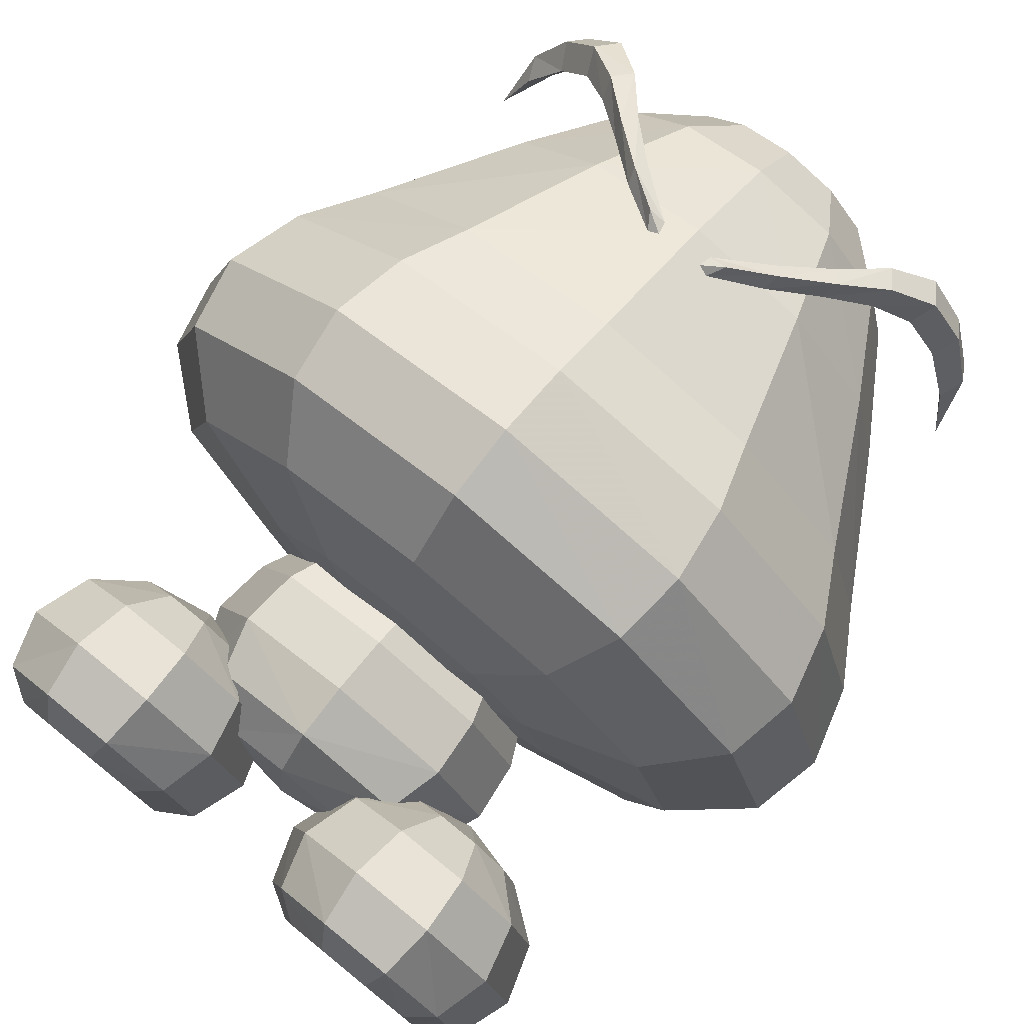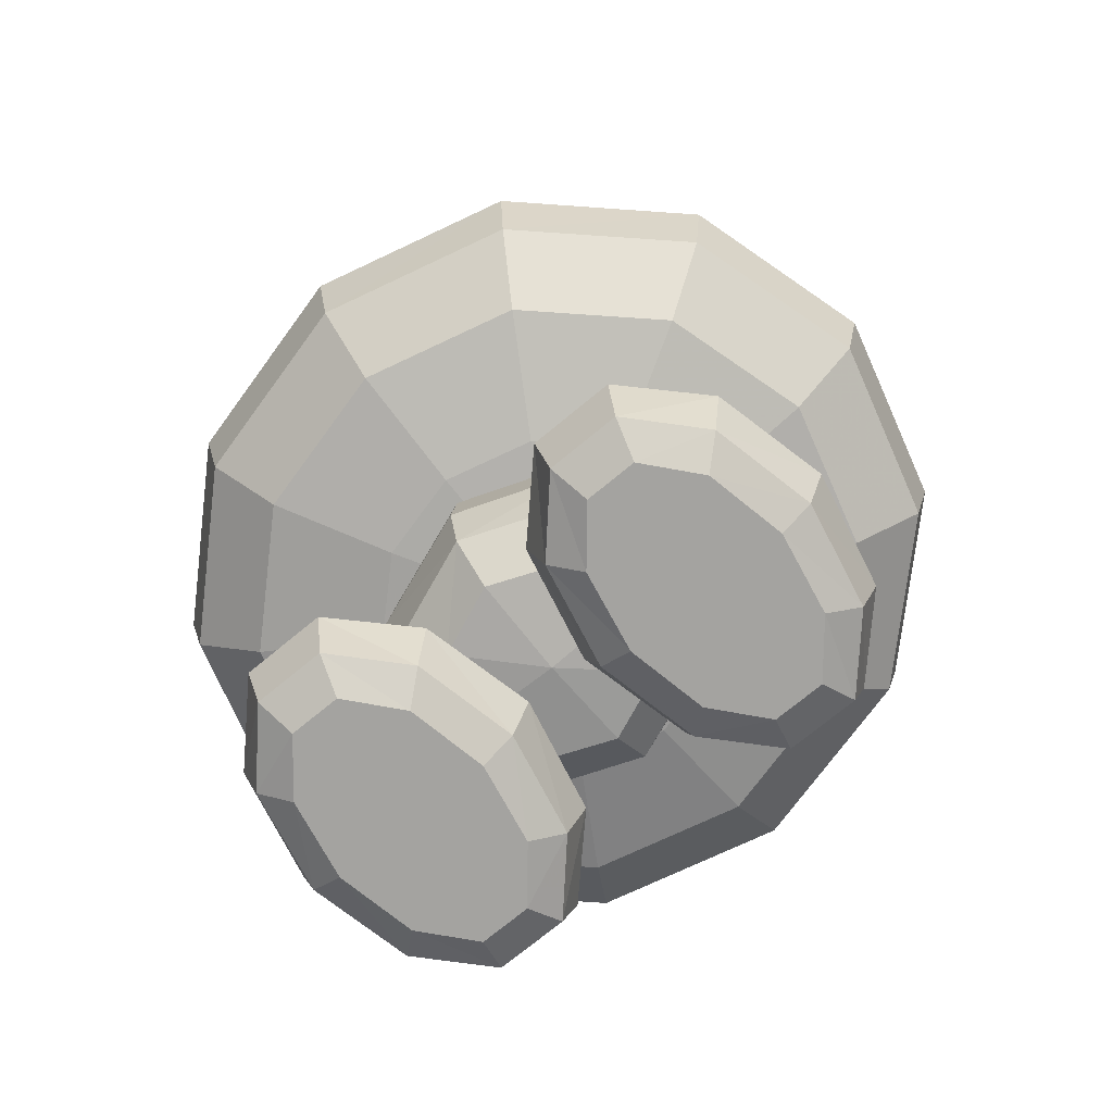
<metadata>
{"format":"obj","ext":"obj","renderer":"f3d","projection":"perspective","resolution":1024,"background":"white","views":[{"elev":77.9,"azim":39.0,"up":"+Z"},{"elev":-72.9,"azim":-140.4,"up":"+Y"}]}
</metadata>
<code>
g body
v 12.15 18.93 -13.12
v 12.15 18.93 -13.12
v 49.94 104.9 -28.03
v 0.001054 18.94 -18.08
v 57.66 104.9 0.001057
v 57.66 104.9 0.001057
v -12.15 18.94 -13.13
v 37.03 129.8 22.42
v -17.18 18.94 -1.17
v 21.38 129.8 38.83
v -12.15 18.94 10.78
v 21.39 129.8 -38.84
v -0.002186 18.94 15.74
v 37.03 129.8 -22.43
v 12.15 18.93 10.79
v 42.76 129.8 -0.002752
v 42.76 129.8 -0.002752
v 17.18 18.93 -1.166
v 26.68 148.2 16.55
v 18.37 25.45 -18.35
v 18.37 25.45 -18.35
v 15.41 148.2 28.68
v 0.002386 25.45 -25.47
v 15.42 148.2 -28.69
v -18.37 25.45 -18.35
v 26.69 148.2 -16.56
v -25.98 25.45 -1.17
v 30.81 148.2 -0.005658
v 30.81 148.2 -0.005658
v -18.37 25.45 16.01
v 16.77 158.1 10.39
v -0.00227 25.45 23.13
v 9.688 158.1 18.01
v 18.37 25.45 16.02
v 9.691 158.1 -18.02
v 25.98 25.45 -1.165
v 16.77 158.1 -10.41
v 20.98 35.1 -19.82
v 20.98 35.1 -19.82
v 19.36 158.1 -0.007708
v 19.36 158.1 -0.007708
v 0.00351 35.1 -27.55
v 34.7 79.27 -57.26
v -20.97 35.1 -19.83
v 60.09 79.27 -33.05
v -29.67 35.1 -1.171
v 69.38 79.27 0.004638
v 69.38 79.27 0.004638
v -20.98 35.1 17.49
v 60.08 79.28 33.06
v -0.001545 35.1 25.21
v 34.69 79.28 57.26
v 20.98 35.1 17.49
v -13.52 133.6 42.84
v -13.52 133.6 42.84
v 29.67 35.1 -1.165
v -27.8 148.7 32.54
v -27.8 148.7 32.54
v 16.61 55.63 -15.94
v 16.61 55.63 -15.94
v -41.36 153.7 17.38
v -41.36 153.7 17.38
v 0.00495 55.63 -22.05
v -46.54 150.7 8.834
v -46.54 150.7 8.834
v -16.6 55.63 -15.94
v -49.81 139.9 0.6944
v -49.81 139.9 0.6944
v -23.48 55.63 -1.17
v -41.37 145.9 17.38
v -41.37 145.9 17.38
v -16.6 55.63 13.6
v -35.48 145.5 25.19
v -35.48 145.5 25.19
v 0.000948 55.63 19.72
v -29.35 141.8 31.2
v -29.35 141.8 31.2
v 16.61 55.63 13.6
v -14.35 129.3 42.41
v -14.35 129.3 42.41
v 23.49 55.62 -1.166
v -6.11 123.8 46.59
v -6.11 123.8 46.59
v 10.61 62.79 -10.6
v 10.61 62.79 -10.6
v -4.263 124.3 47.46
v -4.263 124.3 47.46
v 0.004913 62.79 -14.51
v -4.739 126.6 47.24
v -4.739 126.6 47.24
v -10.6 62.79 -10.6
v -34.53 153.8 25.87
v -34.53 153.8 25.87
v -14.99 62.79 -1.169
v -46.72 143.2 8.901
v -46.72 143.2 8.901
v -10.6 62.79 8.261
v -21.26 141.1 37.79
v -21.26 141.1 37.79
v 0.002357 62.79 12.17
v -22.11 136 36.82
v -22.11 136 36.82
v 10.61 62.79 8.263
v -15.07 131.8 44.58
v 15 62.79 -1.167
v -23.04 138.5 39.42
v -0.000773 16.78 -1.168
v -30.33 145.1 34.14
v 0.00402 66.81 -1.168
v -37.33 149.7 27.95
v -28.4 45.37 -1.171
v -43.64 150.1 19.56
v -20.09 45.37 16.69
v -48.4 147.2 10.53
v -0.000454 45.37 24.09
v -7.919 126.6 48.08
v 20.09 45.36 16.7
v -44.36 147.2 7.671
v 28.41 45.36 -1.165
v -38.75 150.1 15.91
v 20.09 45.36 -19.03
v 20.09 45.36 -19.03
v -33.56 149.4 22.8
v 0.004386 45.37 -26.43
v -27.15 145 29.58
v -20.08 45.37 -19.03
v -20.43 138.3 35.24
v -17.71 0.1192 -14.26
v -17.71 0.1192 -14.26
v -17.71 0.1192 -14.26
v -17.71 0.1192 -14.26
v -13.09 131.5 40.41
v -25.14 0.1198 -23.08
v -25.14 0.1198 -23.08
v -6.313 126.7 44.25
v -34.33 0.1216 -23.08
v -34.33 0.1216 -23.08
v 13.54 133.6 42.84
v 13.54 133.6 42.84
v -41.76 0.1238 -14.26
v -41.76 0.1238 -14.26
v 27.83 148.7 32.55
v 27.83 148.7 32.55
v -44.6 0.1257 -0.003189
v -44.6 0.1257 -0.003189
v 41.4 153.7 17.39
v 41.4 153.7 17.39
v -41.76 0.1266 14.26
v -41.76 0.1266 14.26
v 46.58 150.6 8.843
v 46.58 150.6 8.843
v -34.33 0.126 23.08
v -34.33 0.126 23.08
v 49.85 139.8 0.704
v 49.85 139.8 0.704
v -25.15 0.1242 23.08
v -25.15 0.1242 23.08
v 41.4 145.9 17.39
v 41.4 145.9 17.39
v -17.71 0.122 14.27
v -17.71 0.122 14.27
v 35.52 145.5 25.19
v 35.52 145.5 25.19
v -14.87 0.12 -0.000341
v -14.87 0.12 -0.000341
v 29.38 141.8 31.21
v 29.38 141.8 31.21
v -12.92 3.68 -18.34
v -12.92 3.68 -18.34
v 14.38 129.3 42.41
v 14.38 129.3 42.41
v -23.31 3.681 -29.69
v 6.132 123.8 46.59
v 6.132 123.8 46.59
v -36.15 3.684 -29.69
v 4.284 124.3 47.46
v 4.284 124.3 47.46
v -46.54 3.687 -18.35
v 4.761 126.5 47.24
v 4.761 126.5 47.24
v -50.51 3.689 -0.004097
v 34.57 153.8 25.88
v 34.57 153.8 25.88
v -46.55 3.69 18.34
v 46.76 143.2 8.91
v 46.76 143.2 8.91
v -36.16 3.689 29.68
v 21.29 141.1 37.8
v 21.29 141.1 37.8
v -23.32 3.687 29.68
v 22.14 136 36.83
v 22.14 136 36.83
v -12.93 3.684 18.34
v 15.1 131.8 44.58
v -8.956 3.681 -0.000115
v 23.07 138.5 39.43
v -10.32 13.22 -20.03
v -10.32 13.22 -20.03
v 30.36 145.1 34.15
v -22.32 13.22 -32.42
v 37.37 149.6 27.96
v -37.14 13.22 -32.42
v 43.68 150 19.57
v -49.14 13.23 -20.04
v 48.44 147.2 10.54
v -53.73 13.23 -0.005319
v 7.941 126.6 48.08
v -49.15 13.23 20.03
v 44.4 147.2 7.679
v -37.15 13.23 32.41
v 38.79 150.1 15.92
v -22.32 13.23 32.41
v 33.6 149.4 22.81
v -10.32 13.22 20.03
v 27.18 145 29.59
v -5.74 13.22 -0.000721
v 20.46 138.3 35.25
v -12.92 23.2 -17.35
v -12.92 23.2 -17.35
v 13.12 131.5 40.42
v -23.31 23.2 -28.07
v 6.336 126.7 44.25
v -36.15 23.21 -28.07
v -46.54 23.21 -17.35
v -50.51 23.21 -0.005967
v -46.54 23.21 17.34
v -36.15 23.21 28.07
v -23.31 23.21 28.07
v -12.92 23.21 17.35
v -8.952 23.2 -0.001986
v -20.02 29.8 -11.46
v -20.02 29.8 -11.46
v -26.02 29.8 -18.53
v -33.43 29.81 -18.53
v -39.43 29.81 -11.46
v -41.72 29.81 -0.005758
v -39.44 29.81 11.44
v -33.44 29.81 18.52
v -26.03 29.81 18.52
v -20.03 29.81 11.45
v -17.73 29.8 -0.003459
v -29.74 0.1202 12.77
v -29.73 32.73 -0.004889
v -29.74 0.1215 -14.26
v 17.7 0.1182 -14.26
v 17.7 0.1182 -14.26
v 17.7 0.1182 -14.26
v 17.7 0.1182 -14.26
v 25.14 0.1159 -23.07
v 25.14 0.1159 -23.07
v 34.32 0.1142 -23.07
v 34.32 0.1142 -23.07
v 41.75 0.1136 -14.26
v 41.75 0.1136 -14.26
v 44.59 0.1144 0.005356
v 44.59 0.1144 0.005356
v 41.75 0.1163 14.27
v 41.75 0.1163 14.27
v 34.32 0.1186 23.09
v 34.32 0.1186 23.09
v 25.13 0.1203 23.09
v 25.13 0.1203 23.09
v 17.7 0.1209 14.27
v 17.7 0.1209 14.27
v 14.87 0.1201 0.002509
v 14.87 0.1201 0.002509
v 12.92 3.681 -18.34
v 12.92 3.681 -18.34
v 23.31 3.678 -29.68
v 36.15 3.676 -29.68
v 46.54 3.675 -18.34
v 50.51 3.676 0.005582
v 46.54 3.678 18.35
v 36.15 3.681 29.69
v 23.31 3.684 29.69
v 12.92 3.685 18.35
v 8.95 3.684 0.0016
v 10.32 13.22 -20.03
v 10.32 13.22 -20.03
v 22.32 13.22 -32.41
v 37.15 13.21 -32.41
v 49.15 13.21 -20.03
v 53.73 13.21 0.004976
v 49.14 13.22 20.04
v 37.14 13.22 32.42
v 22.32 13.22 32.42
v 10.32 13.22 20.03
v 5.737 13.22 0.000379
v 12.92 23.2 -17.35
v 12.92 23.2 -17.35
v 23.32 23.2 -28.07
v 36.16 23.2 -28.07
v 46.55 23.2 -17.34
v 50.51 23.2 0.003712
v 46.54 23.2 17.35
v 36.15 23.2 28.07
v 23.31 23.21 28.07
v 12.92 23.21 17.35
v 8.954 23.21 -0.00027
v 20.03 29.8 -11.45
v 20.03 29.8 -11.45
v 26.03 29.8 -18.52
v 33.44 29.8 -18.52
v 39.44 29.8 -11.45
v 41.73 29.8 0.002238
v 39.44 29.8 11.45
v 33.44 29.8 18.52
v 26.03 29.8 18.52
v 20.03 29.8 11.45
v 17.74 29.8 -6e-05
v 29.73 0.1146 12.78
v 29.74 32.73 0.000809
v 29.73 0.1159 -14.26
v -14.24 48.92 7.808
v -8.223 48.92 13.53
v -0.000674 48.91 15.62
v 0.002318 48.91 -15.62
v -8.221 48.91 -13.53
v -14.24 48.91 -7.809
v -16.44 48.92 -0.000675
v -16.44 48.92 -0.000675
v -27.09 50.79 14.85
v -15.64 50.79 25.73
v -0.001666 50.79 29.71
v 0.004027 50.78 -29.71
v -15.63 50.78 -25.73
v -27.09 50.79 -14.86
v -31.28 50.79 -0.002275
v -31.28 50.79 -0.002275
v -46.82 56.06 25.67
v -27.03 56.06 44.47
v -0.002731 56.05 51.36
v 0.007108 56.04 -51.36
v -27.02 56.05 -44.48
v -46.82 56.05 -25.68
v -54.06 56.06 -0.004963
v -54.06 56.06 -0.004963
v -57.64 66.71 31.6
v -33.28 66.71 54.75
v -0.001827 66.7 63.22
v 0.01028 66.69 -63.22
v -33.27 66.7 -54.75
v -57.63 66.7 -31.62
v -66.55 66.71 -0.007179
v -66.55 66.71 -0.007179
v -56.66 92.73 31.28
v -32.71 92.73 54.18
v 0.003219 92.72 62.57
v 0.01521 92.71 -62.58
v -32.7 92.71 -54.2
v -56.66 92.72 -31.29
v -65.42 92.73 -0.009564
v -65.42 92.73 -0.009564
v -49.92 105 28.03
v -28.82 105 48.56
v 0.006185 105 56.07
v 0.01693 104.9 -56.08
v -28.81 104.9 -48.57
v -49.92 105 -28.04
v -57.64 105 -0.009991
v -57.64 105 -0.009991
v -37 129.8 22.41
v -21.36 129.8 38.83
v 0.01202 129.8 44.84
v 0.02061 129.8 -44.85
v -21.35 129.8 -38.84
v -37 129.8 -22.43
v -42.73 129.8 -0.01094
v -42.73 129.8 -0.01094
v -26.65 148.2 16.55
v -15.38 148.2 28.67
v 0.01666 148.2 33.11
v 0.02301 148.2 -33.13
v -15.37 148.2 -28.69
v -26.64 148.2 -16.57
v -30.77 148.2 -0.01156
v -30.77 148.2 -0.01156
v -16.73 158.1 10.39
v -9.648 158.1 18.01
v 0.01975 158.1 20.79
v 0.02374 158.1 -20.81
v -9.645 158.1 -18.03
v -16.72 158.1 -10.41
v -19.32 158.1 -0.01141
v -19.32 158.1 -0.01141
v 0.000652 48.03 0.000986
v 0.000652 48.03 0.000986
v 0.02237 161.4 -0.009876
v 0.02237 161.4 -0.009876
v 0.01297 79.28 -66.12
v -34.68 79.29 -57.27
v -60.07 79.29 -33.07
v -69.37 79.3 -0.008655
v -69.37 79.3 -0.008655
v -60.07 79.3 33.05
v -34.69 79.3 57.26
v 0.000306 79.29 66.12
v 14.24 48.91 7.811
v 8.222 48.91 13.53
v 8.225 48.91 -13.53
v 14.24 48.91 -7.806
v 16.45 48.91 0.002476
v 16.45 48.91 0.002476
v 27.09 50.78 14.86
v 15.64 50.78 25.73
v 15.64 50.78 -25.73
v 27.09 50.78 -14.85
v 31.28 50.78 0.003718
v 31.28 50.78 0.003718
v 46.82 56.04 25.68
v 27.03 56.04 44.48
v 27.04 56.04 -44.47
v 46.82 56.03 -25.67
v 54.07 56.04 0.005397
v 54.07 56.04 0.005397
v 57.64 66.69 31.61
v 33.28 66.69 54.75
v 33.29 66.68 -54.74
v 57.64 66.68 -31.6
v 66.56 66.68 0.005574
v 66.56 66.68 0.005574
v 56.67 92.71 31.29
v 32.72 92.71 54.19
v 32.73 92.7 -54.19
v 56.68 92.7 -31.28
v 65.44 92.7 0.002974
v 65.44 92.7 0.002974
v 49.94 104.9 28.04
v 28.83 104.9 48.56
v 28.84 104.9 -48.56
f 319 387 320
f 387 319 318
f 327 318 319
f 318 327 326
f 335 326 327
f 326 335 334
f 343 334 335
f 334 343 342
f 392 342 343
f 342 392 391
f 351 391 392
f 391 351 350
f 359 350 351
f 350 359 358
f 367 358 359
f 358 367 366
f 375 366 367
f 366 375 374
f 383 374 375
f 374 383 382
f 389 382 383
f 382 389 381
f 35 381 389
f 381 35 373
f 24 373 35
f 373 24 365
f 12 365 24
f 365 12 357
f 430 357 12
f 357 430 349
f 424 349 430
f 349 424 390
f 43 390 424
f 390 43 341
f 418 341 43
f 341 418 333
f 412 333 418
f 333 412 325
f 406 325 412
f 325 406 317
f 400 317 406
f 317 400 387
f 401 387 400
f 387 401 403
f 409 403 401
f 88 109 84
f 109 88 91
f 63 91 88
f 91 63 66
f 124 66 63
f 66 124 126
f 42 126 124
f 126 42 44
f 23 44 42
f 44 23 25
f 4 25 23
f 25 4 7
f 107 7 4
f 7 107 9
f 11 9 107
f 9 11 30
f 32 30 11
f 30 32 49
f 51 49 32
f 49 51 115
f 117 115 51
f 115 117 78
f 81 78 117
f 78 81 105
f 85 105 81
f 105 85 109
f 265 268 246
f 268 265 277
f 263 277 265
f 277 263 276
f 261 276 263
f 276 261 275
f 259 275 261
f 275 259 274
f 257 274 259
f 274 257 273
f 255 273 257
f 273 255 272
f 253 272 255
f 272 253 271
f 251 271 253
f 271 251 270
f 249 270 251
f 270 249 269
f 245 269 249
f 269 245 267
f 277 279 268
f 279 277 288
f 276 288 277
f 288 276 287
f 275 287 276
f 287 275 286
f 274 286 275
f 286 274 285
f 273 285 274
f 285 273 284
f 272 284 273
f 284 272 283
f 271 283 272
f 283 271 282
f 270 282 271
f 282 270 281
f 269 281 270
f 281 269 280
f 267 280 269
f 280 267 278
f 288 289 279
f 289 288 299
f 287 299 288
f 299 287 298
f 297 298 287
f 298 297 308
f 296 308 297
f 308 296 307
f 295 307 296
f 307 295 306
f 294 306 295
f 306 294 305
f 293 305 294
f 305 293 304
f 292 304 293
f 304 292 303
f 291 303 292
f 303 291 302
f 290 302 291
f 302 290 300
f 37 35 389
f 35 37 24
f 26 24 37
f 24 26 12
f 14 12 26
f 12 14 430
f 3 430 14
f 430 3 424
f 425 424 3
f 424 425 43
f 45 43 425
f 43 45 418
f 419 418 45
f 418 419 412
f 413 412 419
f 412 413 406
f 407 406 413
f 406 407 400
f 401 400 407
f 169 164 129
f 164 169 195
f 198 195 169
f 195 198 216
f 218 216 198
f 216 218 230
f 232 230 218
f 230 232 241
f 243 241 232
f 241 243 240
f 239 240 243
f 240 239 229
f 228 229 239
f 229 228 214
f 212 214 228
f 214 212 190
f 187 190 212
f 190 187 152
f 148 152 187
f 41 37 389
f 37 41 26
f 29 26 41
f 26 29 14
f 17 14 29
f 14 17 3
f 6 3 17
f 3 6 425
f 427 425 6
f 425 427 45
f 48 45 427
f 45 48 419
f 421 419 48
f 419 421 413
f 415 413 421
f 413 415 407
f 409 407 415
f 407 409 401
f 373 382 381
f 382 373 374
f 365 374 373
f 374 365 366
f 357 366 365
f 366 357 358
f 349 358 357
f 358 349 350
f 390 350 349
f 350 390 391
f 341 391 390
f 391 341 342
f 333 342 341
f 342 333 334
f 325 334 333
f 334 325 326
f 317 326 325
f 205 185 155
f 185 205 158
f 203 158 205
f 158 203 162
f 201 162 203
f 162 201 166
f 199 166 201
f 166 199 191
f 196 191 199
f 191 196 171
f 194 171 196
f 171 194 174
f 207 174 194
f 174 207 176
f 180 176 207
f 222 173 177
f 173 222 170
f 220 170 222
f 170 220 192
f 217 192 220
f 192 217 167
f 215 167 217
f 167 215 163
f 213 163 215
f 163 213 159
f 211 159 213
f 159 211 209
f 150 209 211
f 209 150 154
f 221 219 197
f 219 221 233
f 234 233 221
f 233 234 243
f 235 243 234
f 243 235 236
f 224 236 235
f 236 224 225
f 204 225 224
f 225 204 206
f 178 206 204
f 206 178 181
f 140 181 178
f 181 140 144
f 291 278 290
f 278 291 280
f 292 280 291
f 280 292 281
f 293 281 292
f 281 293 282
f 294 282 293
f 282 294 283
f 295 283 294
f 283 295 284
f 296 284 295
f 284 296 285
f 297 285 296
f 79 135 82
f 135 79 132
f 102 132 79
f 132 102 127
f 77 127 102
f 127 77 125
f 74 125 77
f 125 74 123
f 71 123 74
f 123 71 120
f 118 120 71
f 120 118 64
f 67 64 118
f 330 337 329
f 337 330 338
f 339 338 330
f 338 339 396
f 397 396 339
f 396 397 348
f 52 348 397
f 348 52 423
f 50 423 52
f 423 50 422
f 47 422 50
f 422 47 426
f 322 329 321
f 329 322 330
f 331 330 322
f 330 331 339
f 340 339 331
f 339 340 397
f 417 397 340
f 397 417 52
f 416 52 417
f 52 416 50
f 420 50 416
f 50 420 47
f 314 321 386
f 321 314 322
f 323 322 314
f 322 323 331
f 332 331 323
f 331 332 340
f 411 340 332
f 340 411 417
f 410 417 411
f 417 410 416
f 414 416 410
f 416 414 420
f 338 345 337
f 345 338 395
f 396 395 338
f 395 396 347
f 348 347 396
f 347 348 356
f 423 356 348
f 356 423 429
f 422 429 423
f 429 422 428
f 426 428 422
f 428 426 5
f 395 394 345
f 394 395 346
f 347 346 395
f 346 347 355
f 356 355 347
f 355 356 364
f 429 364 356
f 364 429 10
f 428 10 429
f 10 428 8
f 5 8 428
f 8 5 16
f 346 353 394
f 353 346 354
f 355 354 346
f 354 355 363
f 364 363 355
f 363 364 372
f 10 372 364
f 372 10 22
f 8 22 10
f 22 8 19
f 16 19 8
f 19 16 28
f 354 361 353
f 361 354 362
f 363 362 354
f 362 363 371
f 372 371 363
f 371 372 380
f 22 380 372
f 380 22 33
f 19 33 22
f 33 19 31
f 28 31 19
f 31 28 40
f 410 408 414
f 408 410 404
f 411 404 410
f 404 411 405
f 332 405 411
f 405 332 324
f 323 324 332
f 324 323 315
f 314 315 323
f 315 314 386
f 132 54 135
f 54 132 98
f 127 98 132
f 98 127 57
f 125 57 127
f 57 125 92
f 123 92 125
f 92 123 61
f 120 61 123
f 61 120 64
f 103 105 109
f 105 103 78
f 75 78 103
f 78 75 115
f 113 115 75
f 115 113 49
f 46 49 113
f 49 46 27
f 25 27 46
f 27 25 7
f 404 402 408
f 402 404 398
f 405 398 404
f 398 405 399
f 324 399 405
f 399 324 316
f 315 316 324
f 316 315 386
f 229 241 240
f 241 229 230
f 214 230 229
f 230 214 216
f 193 216 214
f 216 193 195
f 160 195 193
f 195 160 164
f 46 44 25
f 44 46 111
f 113 111 46
f 111 113 72
f 75 72 113
f 72 75 100
f 103 100 75
f 100 103 109
f 119 122 60
f 122 119 56
f 53 56 119
f 56 53 34
f 32 34 53
f 34 32 13
f 11 13 32
f 13 11 107
f 178 136 140
f 136 178 175
f 204 175 178
f 175 204 202
f 224 202 204
f 202 224 223
f 235 223 224
f 223 235 234
f 59 88 84
f 88 59 63
f 121 63 59
f 63 121 124
f 38 124 121
f 124 38 42
f 23 42 38
f 56 39 122
f 39 56 36
f 34 36 56
f 36 34 15
f 13 15 34
f 15 13 107
f 81 60 85
f 60 81 119
f 117 119 81
f 119 117 53
f 51 53 117
f 53 51 32
f 238 239 243
f 239 238 227
f 226 227 238
f 227 226 208
f 206 208 226
f 208 206 181
f 362 369 361
f 369 362 370
f 371 370 362
f 370 371 379
f 380 379 371
f 379 380 388
f 111 126 44
f 126 111 69
f 72 69 111
f 69 72 97
f 100 97 72
f 97 100 109
f 227 228 239
f 228 227 210
f 208 210 227
f 210 208 184
f 181 184 208
f 184 181 144
f 151 205 155
f 205 151 203
f 147 203 151
f 203 147 201
f 183 201 147
f 201 183 143
f 110 93 62
f 93 110 58
f 108 58 110
f 58 108 106
f 101 106 108
f 106 101 80
f 210 212 228
f 212 210 187
f 184 187 210
f 187 184 148
f 144 148 184
f 104 55 99
f 55 104 90
f 116 90 104
f 90 116 86
f 83 86 116
f 312 308 307
f 308 312 309
f 310 309 312
f 309 310 298
f 299 298 310
f 221 223 234
f 223 221 200
f 197 200 221
f 200 197 168
f 200 202 223
f 202 200 172
f 168 172 200
f 172 168 128
f 226 225 206
f 225 226 237
f 238 237 226
f 237 238 243
f 112 62 65
f 62 112 110
f 73 110 112
f 110 73 76
f 165 244 131
f 244 165 242
f 161 242 165
f 242 161 157
f 36 21 39
f 21 36 18
f 15 18 36
f 18 15 107
f 69 66 126
f 66 69 94
f 97 94 69
f 94 97 109
f 370 377 369
f 377 370 378
f 379 378 370
f 378 379 388
f 114 65 68
f 65 114 112
f 70 112 114
f 112 70 73
f 106 99 58
f 99 106 104
f 80 104 106
f 104 80 83
f 313 266 248
f 266 313 311
f 256 311 313
f 311 256 258
f 196 189 194
f 189 196 143
f 199 143 196
f 143 199 201
f 194 180 207
f 180 194 139
f 189 139 194
f 386 399 316
f 399 386 398
f 402 398 386
f 311 264 266
f 264 311 262
f 260 262 311
f 388 31 40
f 31 388 33
f 380 33 388
f 244 134 130
f 134 244 137
f 141 137 244
f 135 87 82
f 87 135 89
f 54 89 135
f 172 175 202
f 175 172 133
f 128 133 172
f 190 193 214
f 193 190 156
f 152 156 190
f 301 310 312
f 310 301 299
f 289 299 301
f 312 305 304
f 305 312 306
f 307 306 312
f 312 302 300
f 302 312 303
f 304 303 312
f 27 30 49
f 30 27 9
f 7 9 27
f 145 242 149
f 242 145 244
f 141 244 145
f 383 384 389
f 384 383 375
f 118 96 67
f 96 118 71
f 318 317 387
f 317 318 326
f 76 108 110
f 108 76 101
f 179 222 177
f 222 179 138
f 138 220 222
f 220 138 188
f 186 209 154
f 209 186 159
f 142 215 217
f 215 142 182
f 182 213 215
f 213 182 146
f 146 211 213
f 211 146 150
f 95 114 68
f 114 95 70
f 231 233 243
f 233 231 219
f 188 217 220
f 217 188 142
f 392 393 352
f 393 392 343
f 343 344 393
f 344 343 335
f 385 378 388
f 378 385 377
f 250 313 247
f 313 250 252
f 335 336 344
f 336 335 327
f 236 237 243
f 237 236 225
f 254 313 252
f 313 254 256
f 4 1 107
f 1 4 23
f 327 328 336
f 328 327 319
f 20 23 38
f 23 20 1
f 153 242 157
f 242 153 149
f 375 376 384
f 376 375 367
f 2 18 107
f 18 2 21
f 286 297 287
f 297 286 285
f 351 352 360
f 352 351 392
f 359 360 368
f 360 359 351
f 367 368 376
f 368 367 359
f 91 94 109
f 94 91 66
f 133 136 175
f 260 311 258
f 156 160 193
f 104 83 116
f 319 320 328
f 298 308 309

</code>
